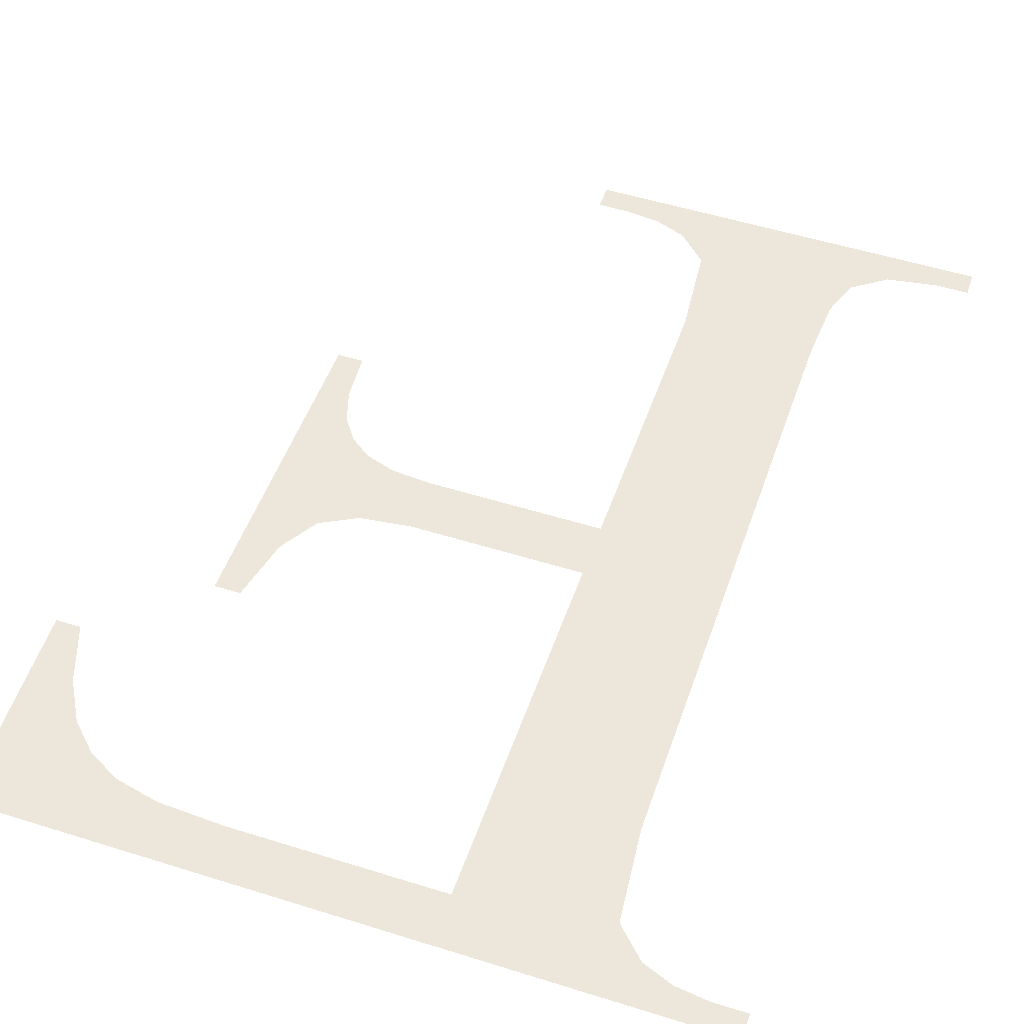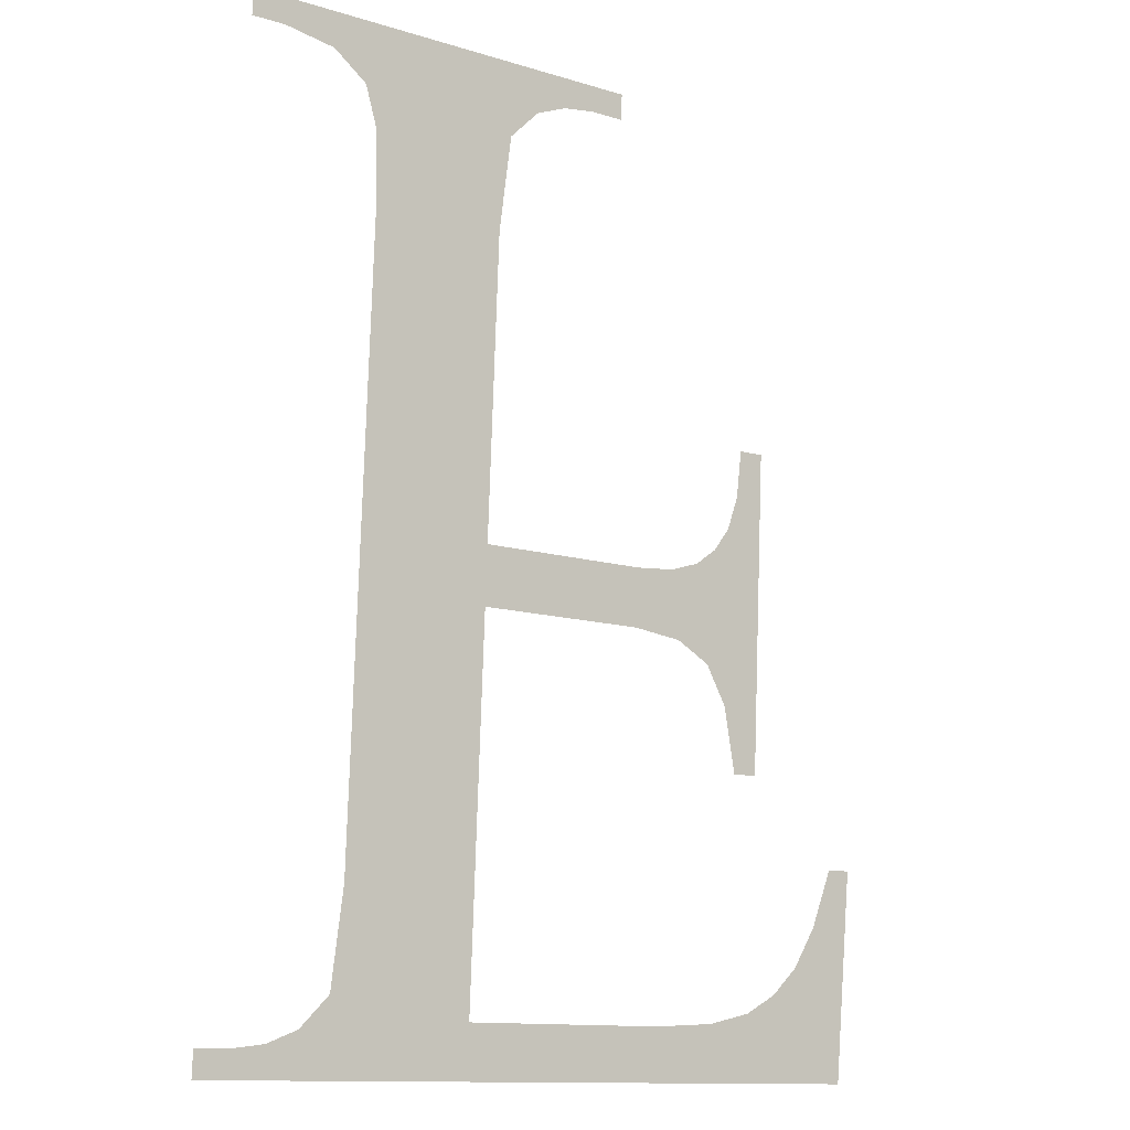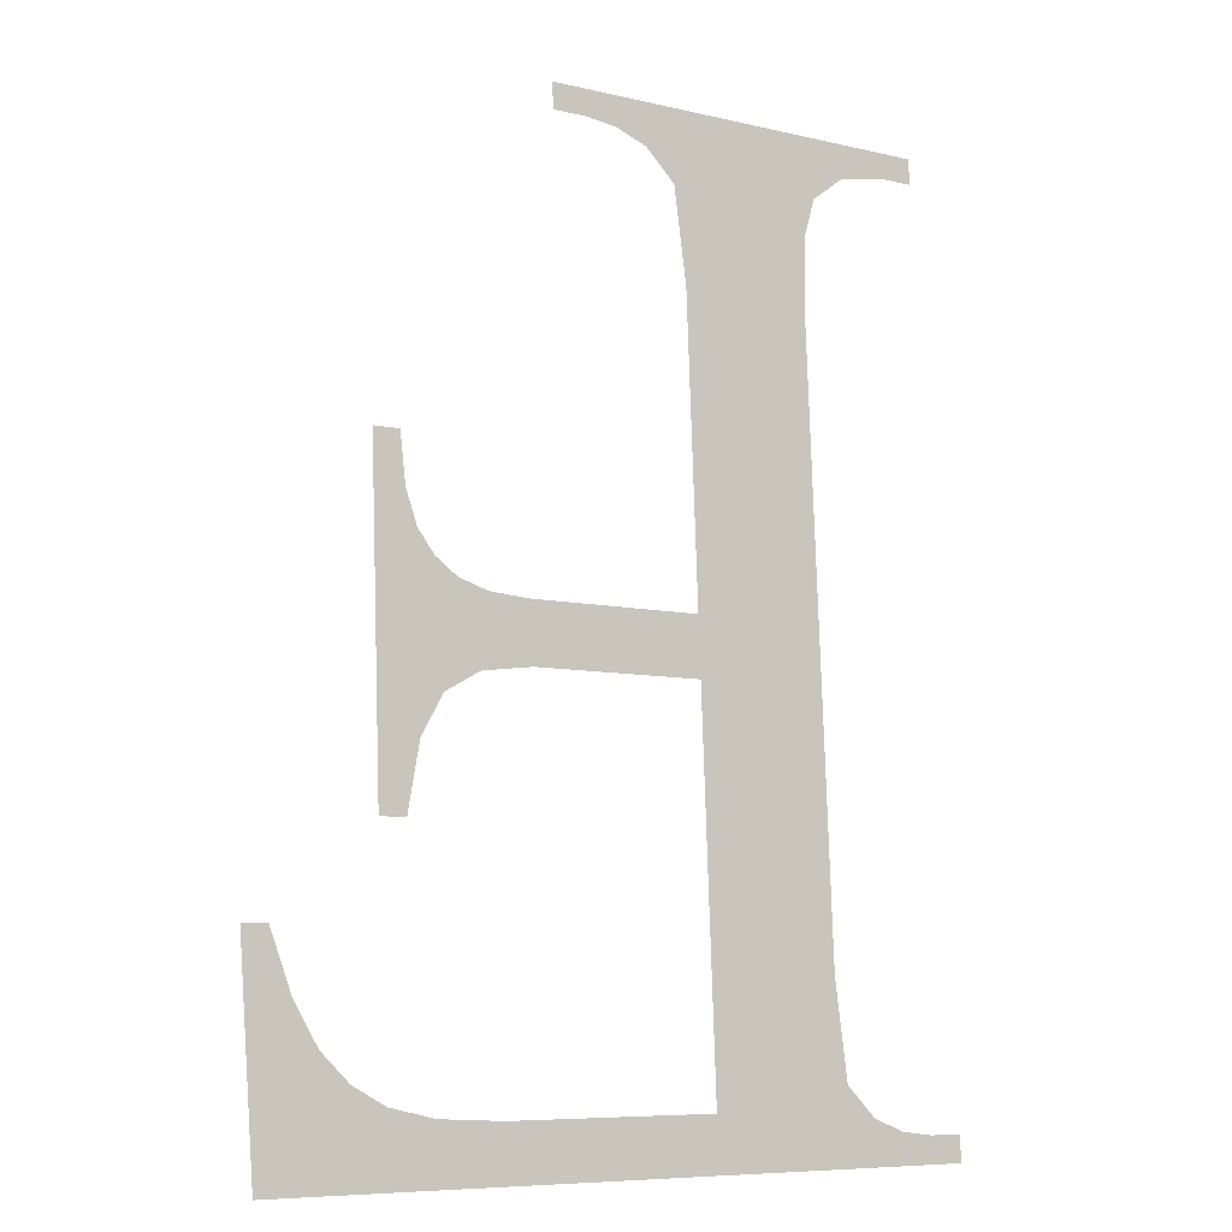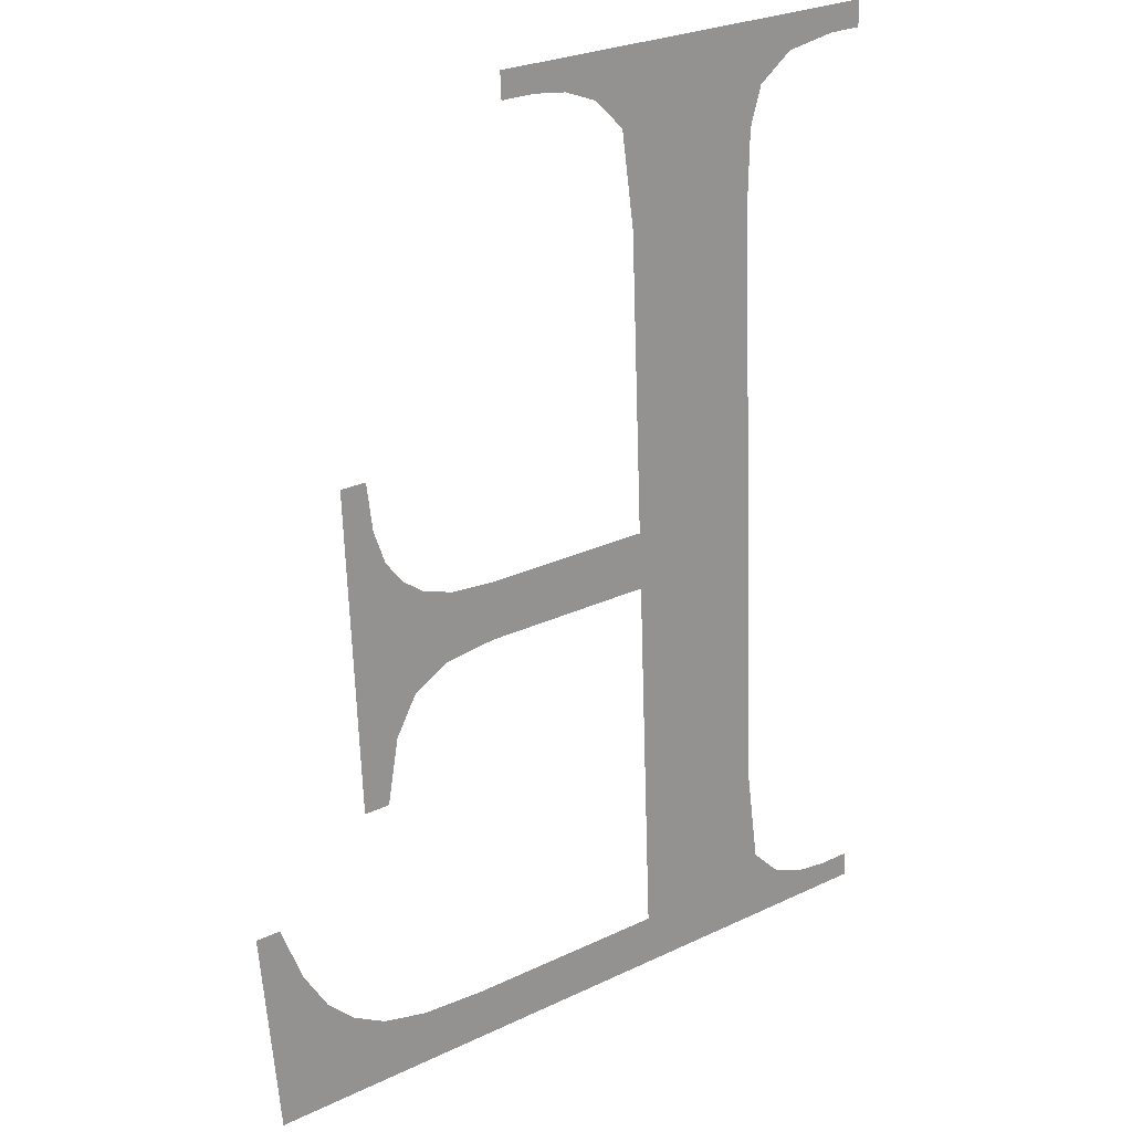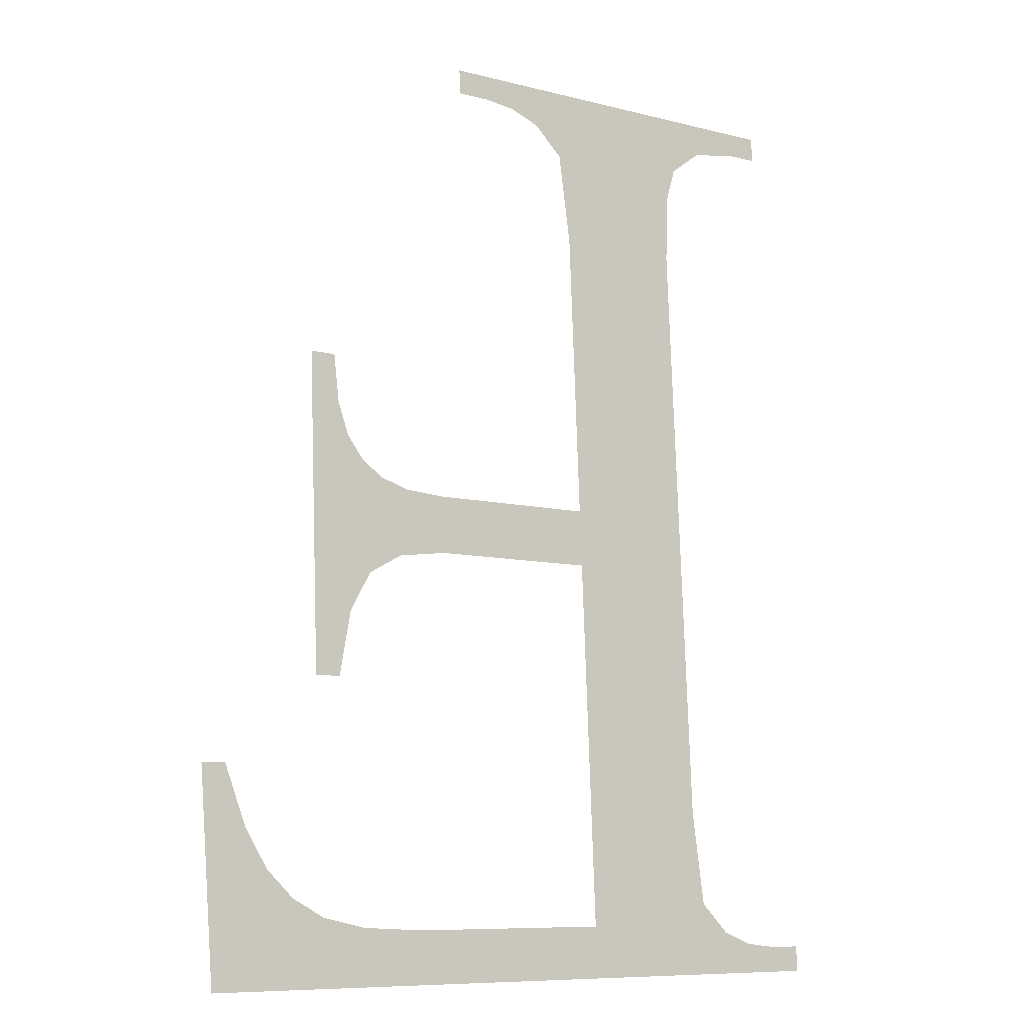
<metadata>
{"format":"obj","ext":"obj","renderer":"f3d","projection":"perspective","resolution":1024,"background":"white","views":[{"elev":52.7,"azim":-161.4,"up":"+Y"},{"elev":-12.4,"azim":-35.5,"up":"+Z"},{"elev":-7.6,"azim":146.0,"up":"+Z"},{"elev":27.0,"azim":143.7,"up":"+Z"},{"elev":-8.8,"azim":145.2,"up":"+Z"}]}
</metadata>
<code>
o mesh169/mesh169-geometry#mesh169-geometry
v -0.2482 0.07336 -0.245
v -0.2539 0.07334 -0.2448
v -0.2539 0.07336 -0.245
v -0.2536 0.07334 -0.2448
v -0.2533 0.07334 -0.2448
v -0.2531 0.07334 -0.2447
v -0.2517 0.07333 -0.2446
v -0.25 0.07333 -0.2446
v -0.2529 0.07332 -0.2444
v -0.2495 0.07333 -0.2446
v -0.2528 0.07328 -0.2436
v -0.2491 0.07333 -0.2445
v -0.2528 0.07301 -0.2387
v -0.2489 0.07332 -0.2443
v -0.2517 0.07301 -0.2387
v -0.2487 0.07331 -0.2441
v -0.2516 0.07297 -0.238
v -0.2517 0.07317 -0.2416
v -0.2485 0.07329 -0.2438
v -0.2514 0.07295 -0.2377
v -0.2517 0.07314 -0.2411
v -0.2483 0.07326 -0.2433
v -0.2528 0.07298 -0.2382
v -0.2503 0.07317 -0.2416
v -0.2481 0.07326 -0.2433
v -0.2506 0.07293 -0.2374
v -0.2503 0.07314 -0.2411
v -0.2529 0.07296 -0.2379
v -0.2511 0.07295 -0.2376
v -0.2499 0.07317 -0.2416
v -0.2532 0.07295 -0.2377
v -0.2509 0.07294 -0.2376
v -0.25 0.07314 -0.2411
v -0.2536 0.07294 -0.2376
v -0.2506 0.07294 -0.2376
v -0.2497 0.07314 -0.241
v -0.2539 0.07293 -0.2374
v -0.2496 0.07318 -0.2418
v -0.2539 0.07294 -0.2376
v -0.2496 0.07313 -0.2409
v -0.2494 0.0732 -0.2421
v -0.2494 0.07312 -0.2407
v -0.2493 0.0731 -0.2404
v -0.2493 0.07322 -0.2426
v -0.2493 0.07308 -0.24
v -0.2491 0.07322 -0.2426
v -0.2491 0.07308 -0.24
f 1 2 3
f 2 1 4
f 3 2 1
f 4 1 2
f 4 1 5
f 5 1 4
f 5 1 6
f 6 1 5
f 6 1 7
f 7 1 6
f 7 1 8
f 8 1 7
f 6 7 9
f 9 7 6
f 8 1 10
f 10 1 8
f 9 7 11
f 11 7 9
f 10 1 12
f 12 1 10
f 11 7 13
f 13 7 11
f 12 1 14
f 14 1 12
f 15 13 7
f 7 13 15
f 14 1 16
f 16 1 14
f 17 13 15
f 15 13 17
f 15 7 18
f 18 7 15
f 16 1 19
f 19 1 16
f 20 13 17
f 17 13 20
f 15 18 21
f 21 18 15
f 19 1 22
f 22 1 19
f 20 23 13
f 13 23 20
f 24 21 18
f 18 21 24
f 22 1 25
f 25 1 22
f 26 23 20
f 20 23 26
f 21 24 27
f 27 24 21
f 26 28 23
f 23 28 26
f 26 20 29
f 29 20 26
f 27 24 30
f 30 24 27
f 26 31 28
f 28 31 26
f 26 29 32
f 32 29 26
f 27 30 33
f 33 30 27
f 26 34 31
f 31 34 26
f 26 32 35
f 35 32 26
f 33 30 36
f 36 30 33
f 37 34 26
f 26 34 37
f 36 30 38
f 38 30 36
f 34 37 39
f 39 37 34
f 36 38 40
f 40 38 36
f 40 38 41
f 41 38 40
f 40 41 42
f 42 41 40
f 42 41 43
f 43 41 42
f 43 41 44
f 44 41 43
f 43 44 45
f 45 44 43
f 45 44 46
f 46 44 45
f 45 46 47
f 47 46 45

</code>
